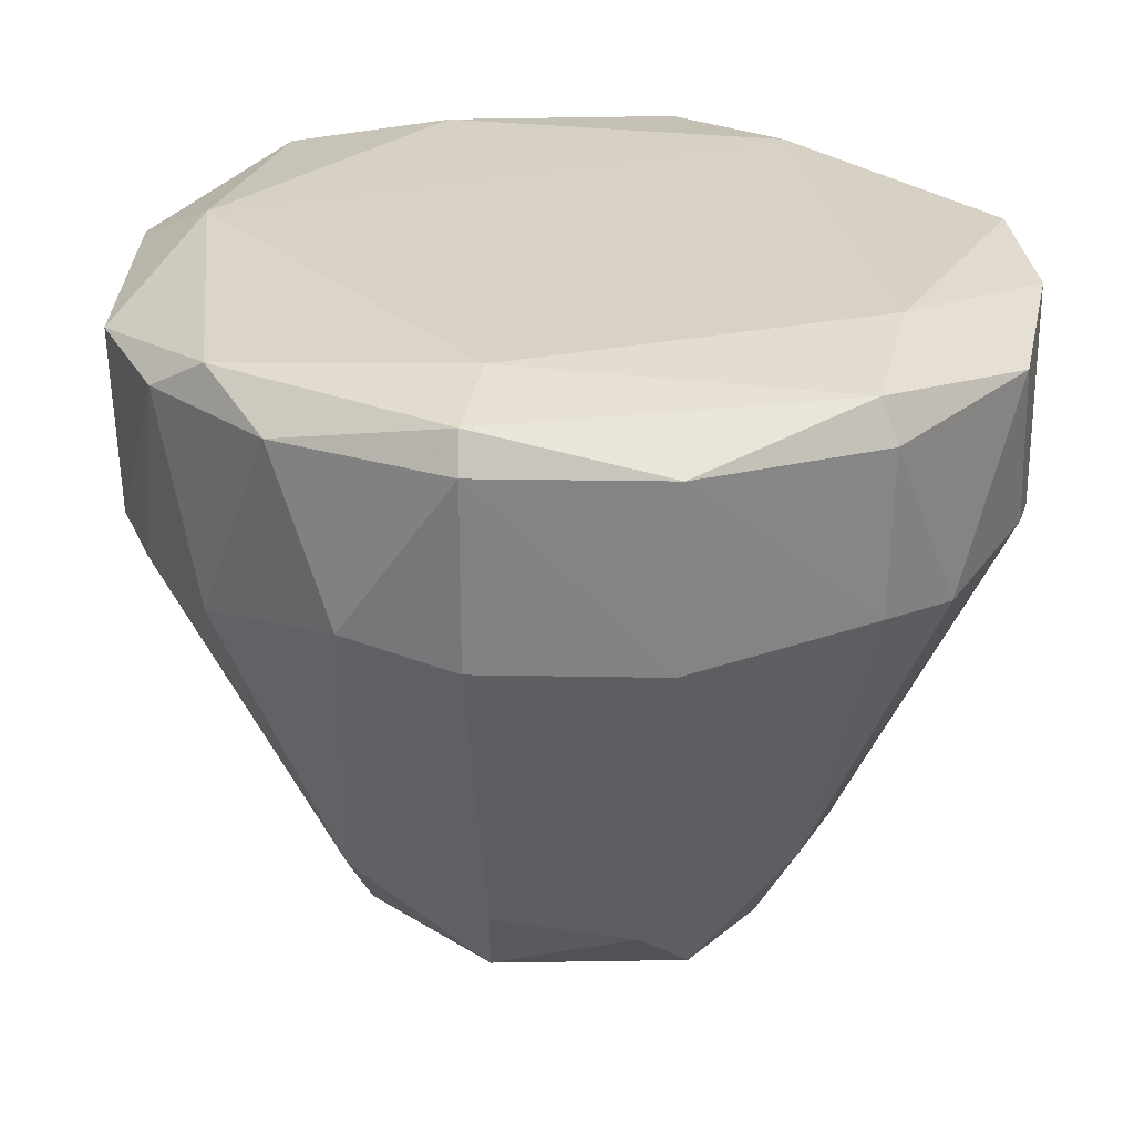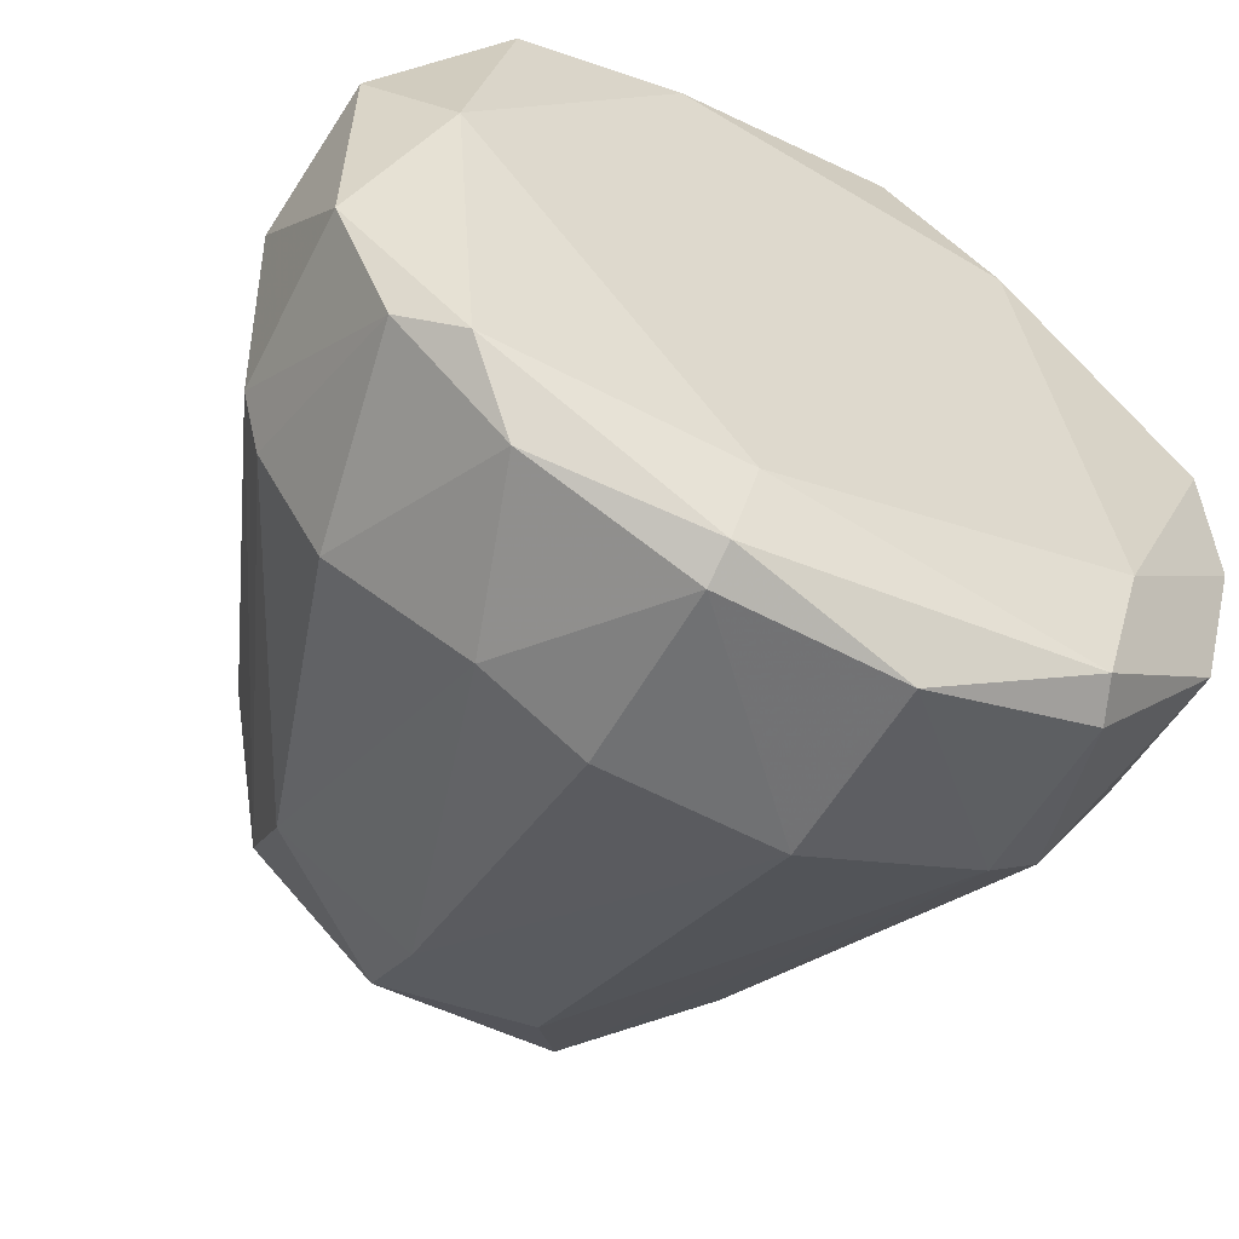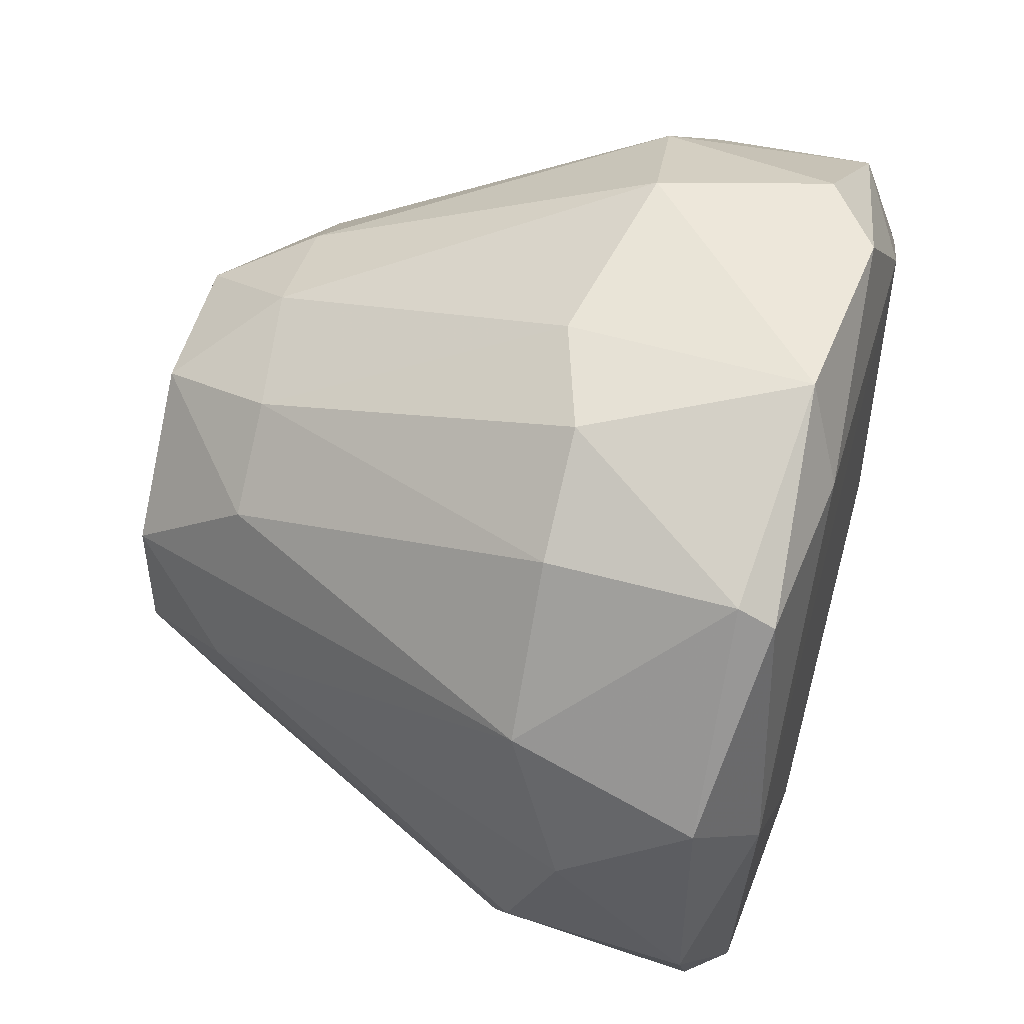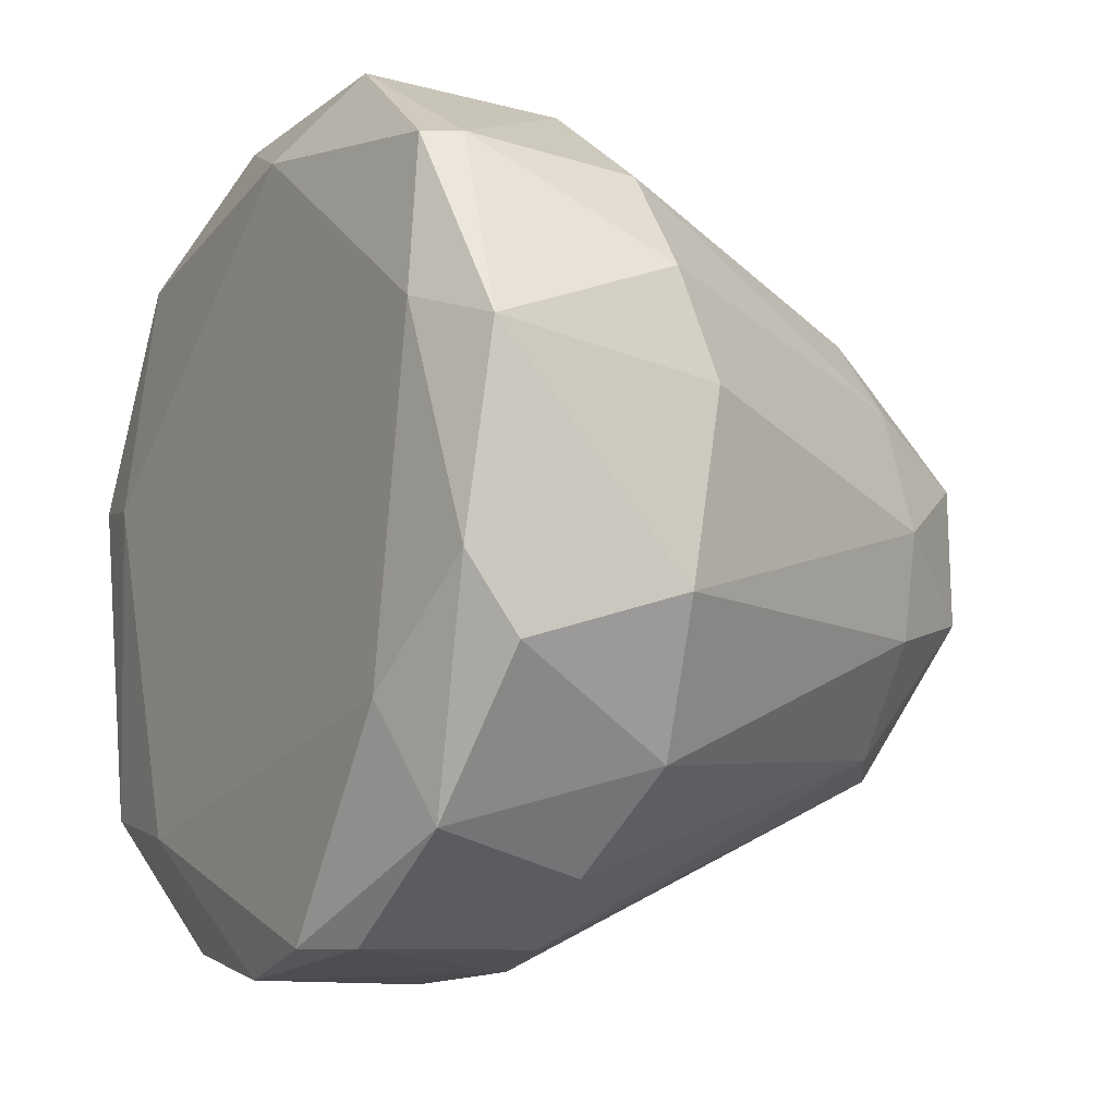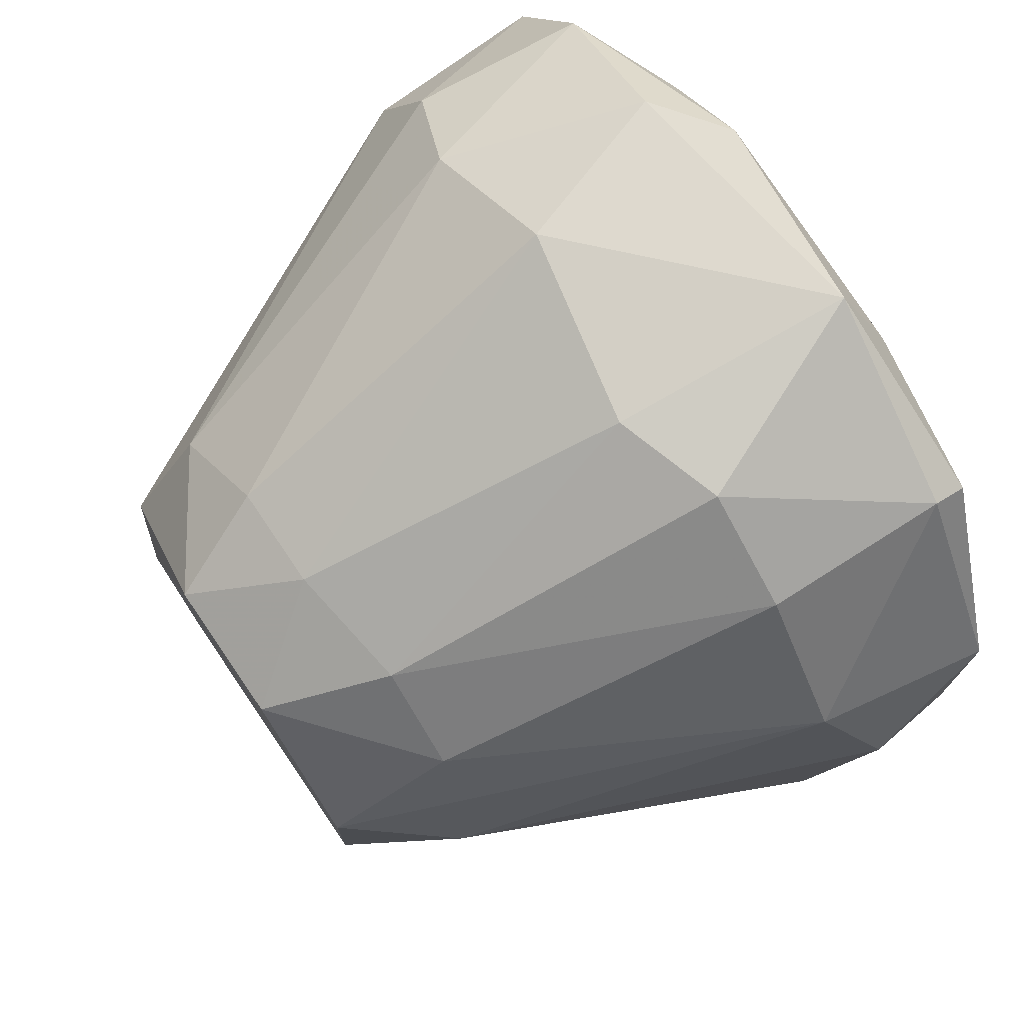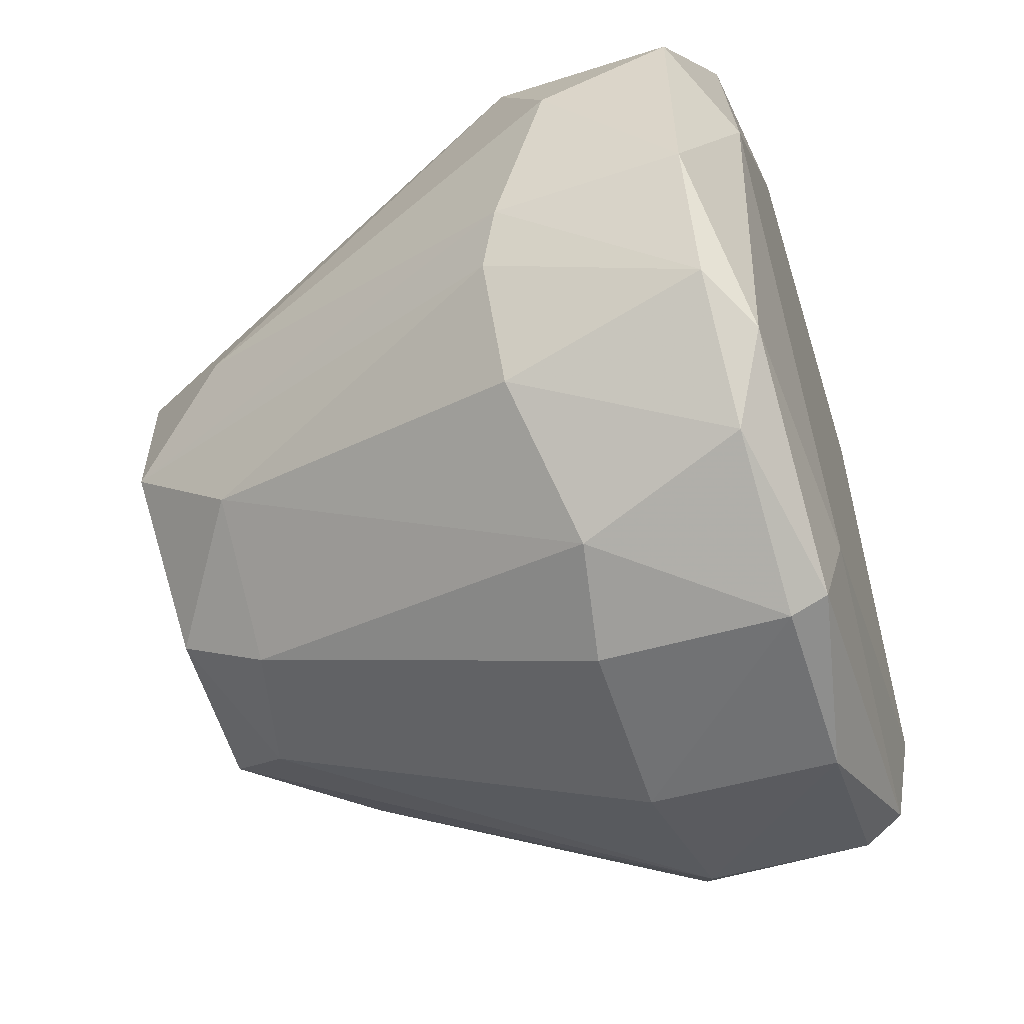
<metadata>
{"format":"obj","ext":"obj","renderer":"f3d","projection":"perspective","resolution":1024,"background":"white","views":[{"elev":-63.0,"azim":89.3,"up":"+Y"},{"elev":-57.1,"azim":61.1,"up":"+Y"},{"elev":53.2,"azim":16.0,"up":"+Y"},{"elev":-12.9,"azim":149.4,"up":"+Z"},{"elev":76.0,"azim":-34.0,"up":"+Y"},{"elev":-55.8,"azim":17.5,"up":"+Y"}]}
</metadata>
<code>
v 0.08854 0.03308 0.005999
v 0.09168 -0.03482 -0.007017
v 0.1066 -0.03521 -0.0071
v 0.1067 -0.01001 0.03463
v 0.05396 -0.005378 0.01622
v 0.1068 0.01235 -0.034
v 0.05517 0.004769 -0.01718
v 0.1095 0.0255 0.02393
v 0.09317 -0.01282 -0.03351
v 0.05389 -0.01408 -0.009819
v 0.09313 -0.03184 0.01643
v 0.0641 0.01482 0.01763
v 0.1052 0.03309 -0.01453
v 0.111 -0.01588 -0.02336
v 0.05405 0.01624 -0.005443
v 0.09159 0.01494 0.03231
v 0.09009 0.02787 -0.02137
v 0.1097 -0.02339 0.02562
v 0.09004 -0.01395 0.03189
v 0.111 0.02263 -0.01745
v 0.05542 -0.01693 0.006091
v 0.09168 0.01215 -0.03346
v 0.09313 -0.02889 -0.02166
v 0.1068 -0.01599 -0.03251
v 0.111 0.003372 0.02847
v 0.09155 0.03226 0.0148
v 0.1081 0.03459 0.007742
v 0.05415 0.01618 0.006056
v 0.09162 0.03397 -0.00989
v 0.1096 -0.03371 0.007731
v 0.09631 0.003397 0.03612
v 0.09015 -0.0229 0.02654
v 0.06254 -0.005401 -0.02146
v 0.06253 0.000392 0.02211
v 0.1066 0.01079 0.03442
v 0.1097 -0.02783 -0.0205
v 0.09162 -0.03463 0.007611
v 0.1082 -0.002558 -0.03545
v 0.06134 0.0133 -0.0169
v 0.09014 0.004756 -0.03459
v 0.09159 -0.02288 -0.02732
v 0.09156 0.02649 0.02351
v 0.111 -0.02625 0.006244
v 0.1067 0.02426 -0.02651
v 0.06277 -0.01395 0.01753
v 0.05411 0.00614 0.01613
v 0.06251 0.02222 0.00032
v 0.0598 -0.01979 -0.005446
v 0.111 0.02704 0.01068
v 0.1096 0.007827 -0.0338
v 0.1096 0.03307 -0.008579
v 0.09315 0.02096 -0.02904
v 0.06256 0.0207 -0.008385
v 0.1067 -0.0293 0.02112
v 0.06423 -0.01393 -0.01831
v 0.1066 0.02704 0.02399
v 0.1066 -0.02035 0.02998
v 0.09167 -0.009848 0.03404
v 0.09169 -0.006934 -0.03495
v 0.06412 0.02057 0.0104
v 0.06258 -0.02134 0.00611
v 0.05397 -0.006827 -0.01558
v 0.1065 -0.02906 -0.02178
v 0.1066 -0.03522 0.007737
f 30 54 64
f 10 5 15
f 5 10 21
f 3 2 23
f 4 18 25
f 1 26 27
f 15 5 28
f 13 17 29
f 1 27 29
f 27 13 29
f 31 16 34
f 4 25 35
f 25 8 35
f 31 4 35
f 16 31 35
f 24 14 36
f 30 3 36
f 14 24 38
f 7 15 39
f 22 7 39
f 22 6 40
f 7 22 40
f 33 7 40
f 6 38 40
f 9 24 41
f 12 16 42
f 14 20 43
f 25 18 43
f 20 25 43
f 18 30 43
f 36 14 43
f 30 36 43
f 17 13 44
f 19 5 45
f 5 21 45
f 11 32 45
f 32 19 45
f 16 12 46
f 28 5 46
f 12 28 46
f 5 34 46
f 34 16 46
f 15 28 47
f 1 29 47
f 21 10 48
f 23 2 48
f 10 23 48
f 8 25 49
f 25 20 49
f 27 8 49
f 20 14 50
f 38 6 50
f 14 38 50
f 6 44 50
f 44 20 50
f 13 27 51
f 44 13 51
f 20 44 51
f 49 20 51
f 27 49 51
f 6 22 52
f 39 17 52
f 22 39 52
f 17 44 52
f 44 6 52
f 29 17 53
f 39 15 53
f 17 39 53
f 15 47 53
f 47 29 53
f 30 18 54
f 32 11 54
f 23 10 55
f 33 9 55
f 41 23 55
f 9 41 55
f 8 27 56
f 27 26 56
f 35 8 56
f 16 35 56
f 42 16 56
f 26 42 56
f 18 4 57
f 19 32 57
f 54 18 57
f 32 54 57
f 5 19 58
f 4 31 58
f 34 5 58
f 31 34 58
f 57 4 58
f 19 57 58
f 24 9 59
f 9 33 59
f 38 24 59
f 33 40 59
f 40 38 59
f 26 1 60
f 28 12 60
f 12 42 60
f 42 26 60
f 1 47 60
f 47 28 60
f 2 37 61
f 37 11 61
f 45 21 61
f 11 45 61
f 21 48 61
f 48 2 61
f 15 7 62
f 10 15 62
f 7 33 62
f 55 10 62
f 33 55 62
f 3 23 63
f 36 3 63
f 24 36 63
f 23 41 63
f 41 24 63
f 2 3 64
f 3 30 64
f 37 2 64
f 11 37 64
f 54 11 64

</code>
